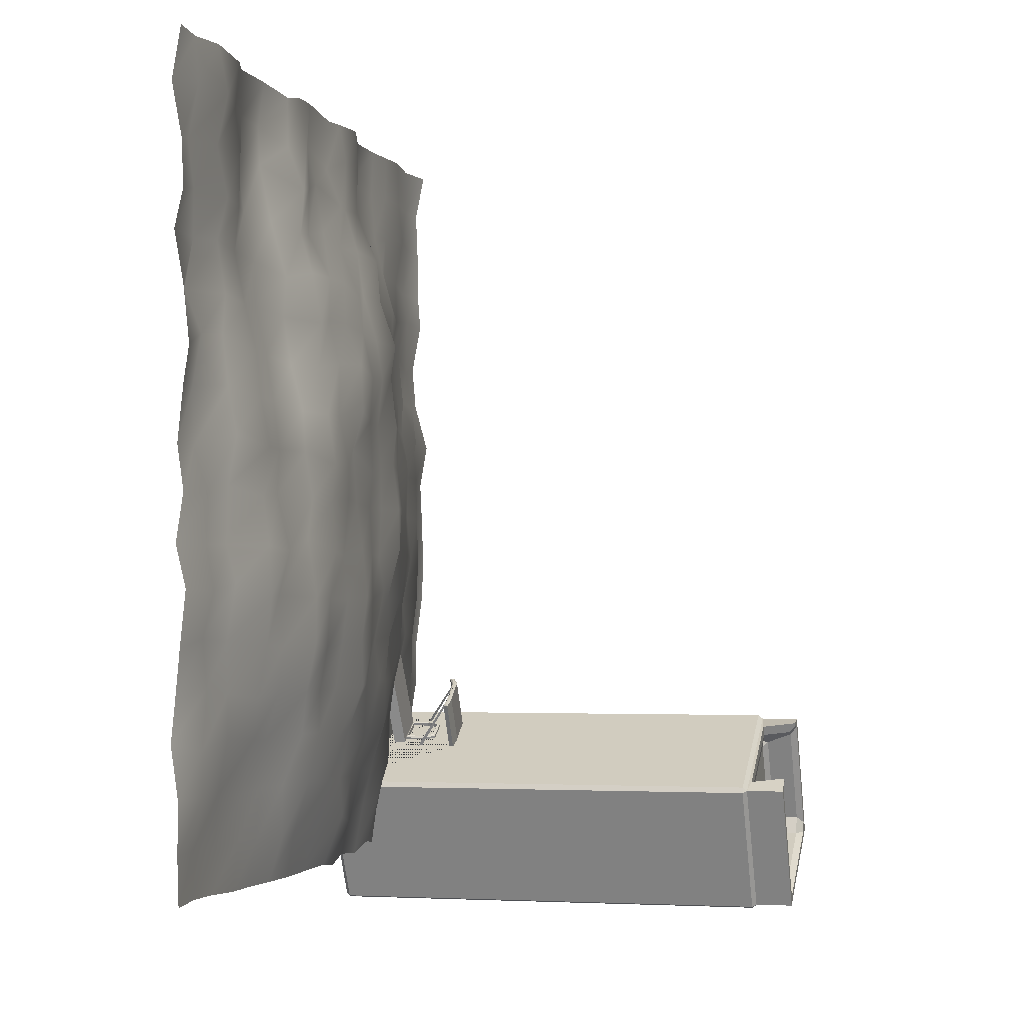
<metadata>
{"format":"obj","ext":"obj","renderer":"f3d","projection":"perspective","resolution":1024,"background":"white","views":[{"elev":-2.4,"azim":103.5,"up":"+Z"}]}
</metadata>
<code>
o terrain_Plane
v -142.3 3.15 160.6
v 160.6 1.993 160.7
v -142.3 -1.293 -138.4
v 155.7 1.09 -139.9
v -143.5 2.149 -121.6
v -142.7 1.396 -103.1
v -144.9 -2.914 -86.52
v -140.9 0.5766 -71.09
v -141 0.5516 -53.62
v -142.1 2.775 -33.88
v -143.3 3.098 -18.53
v -141 3.179 0.01975
v -144.1 1.417 18.35
v -142.4 4.875 35.63
v -141.9 -0.2955 54.83
v -140 -1.186 71.62
v -144.3 1.173 91.42
v -140.6 1.232 104.6
v -140.5 0.9671 124.7
v -139.6 0.4567 142.3
v -125.8 -0.496 160.8
v -106.8 1.153 161.4
v -88.13 1.078 160.6
v -72.2 0.02977 160
v -53.15 -1.003 160.4
v -36.33 3.282 162.1
v -20.21 1.387 161.8
v -2.213 2.458 159.6
v 17.16 0.5931 163
v 34.21 2.199 161.5
v 48.87 2.099 158.7
v 67.16 -0.9078 160.9
v 90.64 -1.408 160.5
v 103.6 2.416 160.2
v 124.1 2.119 162.1
v 141.9 0.1129 161
v 158.5 -2.073 142.1
v 157.5 1.213 122.6
v 155.8 1.341 105.5
v 158.8 -0.6983 90.89
v 160.1 3.292 71.24
v 154.6 3.3 51.85
v 158.4 2.754 37.99
v 160 1.301 17.36
v 156.7 2.325 1.312
v 159.9 0.9229 -16.69
v 156.6 3.345 -31.96
v 159.7 2.507 -52.15
v 158.2 0.3643 -69.99
v 158.1 -1.164 -84.64
v 156.6 1.013 -104
v 157 1.036 -122.6
v 141.6 1.006 -138.8
v 123.6 0.702 -139.2
v 104.1 1.775 -140.1
v 87.85 0.9198 -140.5
v 70.31 3.566 -140.2
v 55.12 5.263 -140.1
v 32.48 4.076 -140.3
v 15.76 6.941 -139.3
v 0.1708 5.972 -140.8
v -17.98 3.776 -138.3
v -34.45 4.085 -139.6
v -52.02 4.319 -136.2
v -71.7 0.1632 -138.6
v -90.88 -0.01003 -139.3
v -106.8 3.716 -139.7
v -125.2 -0.5806 -143
v -127.2 -1.081 142.9
v -127.2 -0.4399 126
v -126.1 -2.121 105.1
v -128.1 -0.3211 92.42
v -128.1 -1.056 69.24
v -123.4 3.267 52.29
v -124.7 3.61 35.92
v -125.3 4.701 19.77
v -124.7 3.207 -0.7823
v -125.1 2.718 -18.89
v -125 0.4215 -35.26
v -124.4 0.8075 -53.32
v -125.6 0.843 -70.15
v -122.6 1.343 -88.83
v -126.5 -0.857 -108.8
v -123.3 -0.2065 -123.7
v -107.1 1.554 142.8
v -107.5 3.217 126.1
v -106.8 0.2821 107.2
v -107.3 2.628 89.62
v -106.1 1.843 74.04
v -105.4 3.885 53.85
v -109.2 9.156 36.08
v -105.6 7.499 20.42
v -103.8 11.31 1.178
v -107.4 10.67 -16.31
v -107.5 10.3 -32.76
v -106.5 8.449 -49.81
v -106.8 8.187 -65.83
v -106.2 5.011 -85.05
v -109.7 3.741 -105.9
v -107.1 2.294 -121.8
v -88.32 0.9211 142.6
v -87.99 1.079 124.3
v -87.73 0.6555 107.5
v -89.87 5.696 87.91
v -91.89 2.013 73.08
v -87.85 9.143 53.49
v -91.04 8.004 38.18
v -88.2 11.46 19.06
v -91.55 10.31 1.382
v -90.07 12.34 -17.3
v -90.12 8.486 -34.53
v -87.3 10.64 -49.06
v -90.27 5.871 -67.91
v -89.59 3.444 -86.69
v -88.05 1.508 -104.5
v -91.07 0.7032 -123.4
v -71.73 -0.531 142.3
v -72.37 0.7228 122.8
v -73.78 3.767 108.9
v -72.32 9.153 90.51
v -73.89 8.264 74.6
v -71.89 11.34 54.59
v -71.62 11.52 39.11
v -73.49 15.46 23.53
v -69.46 15.81 1.716
v -71.53 16.25 -14.77
v -73.07 13.4 -36.17
v -73.96 12.61 -53.16
v -70.79 10.58 -68.98
v -71.92 7.79 -84.59
v -73.29 7.098 -104.4
v -70.15 4.475 -118.7
v -52.8 -3.954 143.9
v -51.32 1.105 124.1
v -53.94 3.849 109.8
v -55.51 9.348 88.77
v -51.24 12.08 73.89
v -54.87 13.33 54.65
v -52.57 17.24 37.68
v -50.12 17.81 20.33
v -49.91 19.83 3.86
v -52.74 17.68 -12.75
v -50.77 18.84 -34.28
v -52.92 12.63 -49.69
v -53.71 14.63 -67.53
v -52.89 12.61 -83.11
v -51.79 9.997 -101.4
v -50.94 9.144 -118
v -36.83 4.273 146.1
v -37.78 3.085 127.8
v -37.6 12.27 107.3
v -36.72 14.06 89.72
v -38.81 20.09 71.16
v -37.42 18.59 57.99
v -35.2 21.7 36.91
v -36.79 19.77 21.51
v -35.26 22.8 2.584
v -36.92 22.58 -14.57
v -32.73 18.94 -33.54
v -37.01 18.31 -49.59
v -34.06 17.41 -68.38
v -37.98 16.06 -85.57
v -32.37 11.82 -104.7
v -34.57 7.796 -119.4
v -20.25 3.958 146.3
v -20.15 3.825 126.1
v -19.08 9.365 108.9
v -19.17 11.97 90.94
v -17.53 18.37 70.82
v -20.96 19.82 55.92
v -17.28 18.97 35.72
v -20.39 19.33 21.86
v -21.01 19.44 2.51
v -20.11 18.76 -17.37
v -19.18 21.1 -31.03
v -18.13 17.52 -51.55
v -18.87 19.57 -66.41
v -18.52 15.84 -86.88
v -16.44 12.52 -103.3
v -17.09 8.529 -121.4
v -2.382 1.424 139.9
v -2.745 7.51 124.4
v 0.02347 8.127 107.3
v -3.684 15.51 86.49
v -0.5078 17.8 72.48
v -2.322 21.4 54.4
v -2.87 20.21 37.25
v 1.277 22.5 15.85
v -1.296 20.56 2.053
v 0.000226 21.93 -16.48
v -2.591 21.49 -34.36
v -0.3001 21.65 -53
v 0.8138 19.96 -68.54
v -1.545 18.34 -88.39
v -0.009377 13.3 -105.2
v -2.739 11.68 -123.9
v 16.49 -0.423 145.7
v 18.82 3.843 130.1
v 14.07 5.532 111.8
v 18.63 15.65 90.61
v 15.27 15.4 74.64
v 16.49 22.24 57.88
v 18.22 23.58 38.84
v 18.22 19.45 24.13
v 17.7 20.92 3.229
v 15.87 22.69 -14.09
v 17.19 25.23 -33.52
v 17.1 23.04 -51.01
v 15.46 22.92 -69.4
v 14.87 17.22 -84.86
v 18.63 14.68 -104.6
v 13.35 13.83 -120.2
v 35.35 5.567 144.1
v 31.49 5.311 126.2
v 35.04 6.248 107.4
v 33.63 14.68 90.32
v 34.73 14.7 73.51
v 34.27 18.71 56.72
v 31.25 17.82 37.18
v 29.41 21.26 17.48
v 32.79 22.31 4.176
v 34.17 20.8 -18.17
v 33.08 22.12 -34.97
v 33.68 20.18 -51.74
v 34.21 17.74 -68.9
v 30.13 17.62 -88.45
v 32.03 14.35 -105.4
v 33.68 10.03 -122.1
v 46.79 1.731 140.1
v 51.32 9.863 121.9
v 47.97 7.436 105.6
v 47.85 12.13 90.55
v 48.92 16.28 70.83
v 51.46 16.03 53.17
v 53.64 20.54 35.28
v 50.94 22.78 16.37
v 50.32 21.12 2.046
v 51.29 23.39 -16.7
v 55.12 22.18 -34.7
v 54.43 20.85 -53.2
v 54.29 17.96 -69.28
v 54.09 17.44 -85.38
v 56.42 14.39 -103.7
v 55.53 8.008 -123.4
v 68.3 -2.866 143.5
v 69.45 -1.798 129.1
v 68.99 2.685 107.2
v 69.03 8.817 86.01
v 70.04 8.229 70.95
v 66.69 10.11 53.03
v 69.03 15.62 35.41
v 70.06 17 19.95
v 65.16 18.32 2.989
v 71.03 18.53 -12.3
v 67.89 20.92 -34.58
v 70.07 21.49 -51.25
v 70.67 18.07 -69.49
v 67.21 15.28 -85.24
v 72.61 9.457 -104.1
v 68.47 7.708 -124.4
v 89.33 -1.998 143.4
v 91.71 -1.931 123.5
v 88.69 -1.125 107.6
v 91.72 4.24 88.97
v 88.63 3.562 73.22
v 89.79 8.358 54.56
v 89.71 11.18 37.27
v 90.15 13.66 19.69
v 89.34 12.69 3.02
v 90.57 17.97 -17.41
v 90.67 13.97 -33.61
v 88.72 15.1 -52.55
v 88.54 13.24 -69.66
v 89.68 8.586 -86.64
v 89.74 6.235 -104.3
v 88.62 4.649 -123.8
v 104.3 1.081 143.4
v 101.6 2.26 127.6
v 104.3 2.769 107.5
v 105.5 1.634 90.59
v 105 5.401 71.36
v 103.6 9.465 54.28
v 102.3 10.73 37.91
v 101.9 14.21 19.85
v 105 12.77 1.656
v 104.4 15.02 -15.96
v 104.9 16.02 -34.58
v 102.7 13.78 -51.72
v 105.3 11.27 -71.02
v 103.2 8.814 -85.7
v 102.3 4.436 -105.4
v 103 2.896 -122.5
v 122.9 5.212 144.4
v 123.5 1.442 125.8
v 121.5 4.668 107.5
v 126.1 2.591 91.53
v 122.8 4.485 73.04
v 124.4 4.198 58.33
v 126.4 7.107 39.85
v 123.3 9.23 22.69
v 123.1 6.093 4.848
v 126.1 6.732 -16
v 122.2 8.801 -29.79
v 124.4 6.356 -50.36
v 123.6 6.395 -68.75
v 121.4 5.738 -83.96
v 121.6 2.169 -104.4
v 121.6 1.245 -123.1
v 143 1.745 144.3
v 146.7 -0.5357 124
v 142.5 0.01083 107.3
v 140.3 -1.003 90.67
v 144.3 -2.495 72.12
v 141.2 2.576 56.86
v 143.5 0.4481 38.72
v 143 0.7188 17.46
v 143.6 6.043 0.848
v 140.4 4.644 -16.66
v 140.3 7.341 -32.67
v 142.3 4.099 -49.22
v 141 5.191 -66.28
v 141.8 4.151 -87.71
v 142.7 4.364 -103.6
v 141.3 0.8174 -121.5
f 324 52 4 53
f 5 84 68 3
f 84 100 67 68
f 100 116 66 67
f 116 132 65 66
f 132 148 64 65
f 148 164 63 64
f 164 180 62 63
f 180 196 61 62
f 196 212 60 61
f 212 228 59 60
f 228 244 58 59
f 244 260 57 58
f 260 276 56 57
f 276 292 55 56
f 292 308 54 55
f 308 324 53 54
f 1 21 69 20
f 20 69 70 19
f 19 70 71 18
f 18 71 72 17
f 17 72 73 16
f 16 73 74 15
f 15 74 75 14
f 14 75 76 13
f 13 76 77 12
f 12 77 78 11
f 11 78 79 10
f 10 79 80 9
f 9 80 81 8
f 8 81 82 7
f 7 82 83 6
f 6 83 84 5
f 21 22 85 69
f 69 85 86 70
f 70 86 87 71
f 71 87 88 72
f 72 88 89 73
f 73 89 90 74
f 74 90 91 75
f 75 91 92 76
f 76 92 93 77
f 77 93 94 78
f 78 94 95 79
f 79 95 96 80
f 80 96 97 81
f 81 97 98 82
f 82 98 99 83
f 83 99 100 84
f 22 23 101 85
f 85 101 102 86
f 86 102 103 87
f 87 103 104 88
f 88 104 105 89
f 89 105 106 90
f 90 106 107 91
f 91 107 108 92
f 92 108 109 93
f 93 109 110 94
f 94 110 111 95
f 95 111 112 96
f 96 112 113 97
f 97 113 114 98
f 98 114 115 99
f 99 115 116 100
f 23 24 117 101
f 101 117 118 102
f 102 118 119 103
f 103 119 120 104
f 104 120 121 105
f 105 121 122 106
f 106 122 123 107
f 107 123 124 108
f 108 124 125 109
f 109 125 126 110
f 110 126 127 111
f 111 127 128 112
f 112 128 129 113
f 113 129 130 114
f 114 130 131 115
f 115 131 132 116
f 24 25 133 117
f 117 133 134 118
f 118 134 135 119
f 119 135 136 120
f 120 136 137 121
f 121 137 138 122
f 122 138 139 123
f 123 139 140 124
f 124 140 141 125
f 125 141 142 126
f 126 142 143 127
f 127 143 144 128
f 128 144 145 129
f 129 145 146 130
f 130 146 147 131
f 131 147 148 132
f 25 26 149 133
f 133 149 150 134
f 134 150 151 135
f 135 151 152 136
f 136 152 153 137
f 137 153 154 138
f 138 154 155 139
f 139 155 156 140
f 140 156 157 141
f 141 157 158 142
f 142 158 159 143
f 143 159 160 144
f 144 160 161 145
f 145 161 162 146
f 146 162 163 147
f 147 163 164 148
f 26 27 165 149
f 149 165 166 150
f 150 166 167 151
f 151 167 168 152
f 152 168 169 153
f 153 169 170 154
f 154 170 171 155
f 155 171 172 156
f 156 172 173 157
f 157 173 174 158
f 158 174 175 159
f 159 175 176 160
f 160 176 177 161
f 161 177 178 162
f 162 178 179 163
f 163 179 180 164
f 27 28 181 165
f 165 181 182 166
f 166 182 183 167
f 167 183 184 168
f 168 184 185 169
f 169 185 186 170
f 170 186 187 171
f 171 187 188 172
f 172 188 189 173
f 173 189 190 174
f 174 190 191 175
f 175 191 192 176
f 176 192 193 177
f 177 193 194 178
f 178 194 195 179
f 179 195 196 180
f 28 29 197 181
f 181 197 198 182
f 182 198 199 183
f 183 199 200 184
f 184 200 201 185
f 185 201 202 186
f 186 202 203 187
f 187 203 204 188
f 188 204 205 189
f 189 205 206 190
f 190 206 207 191
f 191 207 208 192
f 192 208 209 193
f 193 209 210 194
f 194 210 211 195
f 195 211 212 196
f 29 30 213 197
f 197 213 214 198
f 198 214 215 199
f 199 215 216 200
f 200 216 217 201
f 201 217 218 202
f 202 218 219 203
f 203 219 220 204
f 204 220 221 205
f 205 221 222 206
f 206 222 223 207
f 207 223 224 208
f 208 224 225 209
f 209 225 226 210
f 210 226 227 211
f 211 227 228 212
f 30 31 229 213
f 213 229 230 214
f 214 230 231 215
f 215 231 232 216
f 216 232 233 217
f 217 233 234 218
f 218 234 235 219
f 219 235 236 220
f 220 236 237 221
f 221 237 238 222
f 222 238 239 223
f 223 239 240 224
f 224 240 241 225
f 225 241 242 226
f 226 242 243 227
f 227 243 244 228
f 31 32 245 229
f 229 245 246 230
f 230 246 247 231
f 231 247 248 232
f 232 248 249 233
f 233 249 250 234
f 234 250 251 235
f 235 251 252 236
f 236 252 253 237
f 237 253 254 238
f 238 254 255 239
f 239 255 256 240
f 240 256 257 241
f 241 257 258 242
f 242 258 259 243
f 243 259 260 244
f 32 33 261 245
f 245 261 262 246
f 246 262 263 247
f 247 263 264 248
f 248 264 265 249
f 249 265 266 250
f 250 266 267 251
f 251 267 268 252
f 252 268 269 253
f 253 269 270 254
f 254 270 271 255
f 255 271 272 256
f 256 272 273 257
f 257 273 274 258
f 258 274 275 259
f 259 275 276 260
f 33 34 277 261
f 261 277 278 262
f 262 278 279 263
f 263 279 280 264
f 264 280 281 265
f 265 281 282 266
f 266 282 283 267
f 267 283 284 268
f 268 284 285 269
f 269 285 286 270
f 270 286 287 271
f 271 287 288 272
f 272 288 289 273
f 273 289 290 274
f 274 290 291 275
f 275 291 292 276
f 34 35 293 277
f 277 293 294 278
f 278 294 295 279
f 279 295 296 280
f 280 296 297 281
f 281 297 298 282
f 282 298 299 283
f 283 299 300 284
f 284 300 301 285
f 285 301 302 286
f 286 302 303 287
f 287 303 304 288
f 288 304 305 289
f 289 305 306 290
f 290 306 307 291
f 291 307 308 292
f 35 36 309 293
f 293 309 310 294
f 294 310 311 295
f 295 311 312 296
f 296 312 313 297
f 297 313 314 298
f 298 314 315 299
f 299 315 316 300
f 300 316 317 301
f 301 317 318 302
f 302 318 319 303
f 303 319 320 304
f 304 320 321 305
f 305 321 322 306
f 306 322 323 307
f 307 323 324 308
f 36 2 37 309
f 309 37 38 310
f 310 38 39 311
f 311 39 40 312
f 312 40 41 313
f 313 41 42 314
f 314 42 43 315
f 315 43 44 316
f 316 44 45 317
f 317 45 46 318
f 318 46 47 319
f 319 47 48 320
f 320 48 49 321
f 321 49 50 322
f 322 50 51 323
f 323 51 52 324
o building_Plane.001
v -110.5 -15.89 -85.59
v -112 -14.25 -84.79
v -109.7 -14.25 -84.15
v -138.1 -15.89 -135.2
v -60.96 -15.89 -113.1
v -60.16 -14.25 -111.7
v -59.53 -14.25 -113.9
v -88.51 -15.89 -162.7
v -87.08 -14.25 -163.5
v -89.31 -14.25 -164.1
v -138.9 -14.25 -136.6
v -89.31 162.5 -164.1
v -89.31 -14.25 -164.1
v -138.9 -14.25 -136.6
v -89.31 162.5 -164.1
v -138.9 162.5 -136.6
v -138.9 162.5 -136.6
v -139.5 162.5 -134.4
v -112 162.5 -84.79
v -139.5 -14.25 -134.4
v -139.5 162.5 -134.4
v -112 162.5 -84.79
v -139.5 -14.25 -134.4
v -112 -14.25 -84.79
v -109.7 162.5 -84.15
v -106.6 165.2 -92.46
v -68.87 165.2 -113.4
v -59.53 162.5 -113.9
v -60.16 162.5 -111.7
v -87.08 162.5 -163.5
v -87.08 162.5 -163.5
v -87.08 -14.25 -163.5
v -59.53 162.5 -113.9
v -59.53 -14.25 -113.9
v -60.16 162.5 -111.7
v -60.16 -14.25 -111.7
v -109.7 162.5 -84.15
v -109.7 -14.25 -84.15
v -104 18.17 -87.33
v -105.1 30.72 -86.74
v -101.9 32.82 -88.52
v -104.8 28.95 -86.91
v -101.9 30.67 -88.51
v -90.12 31.62 -95.06
v -85.6 31.06 -97.57
v -84.83 33.01 -98
v -90.14 33.45 -95.05
v -103.8 17.37 -87.46
v -102.8 18.49 -88.02
v -91.66 31.96 -70.53
v -91.63 31.28 -70.93
v -90.68 32.21 -70.95
v -90.86 31.3 -71.36
v -102.8 17.36 -88.03
v -100.5 15.64 -89.31
v -100.5 18.48 -89.31
v -100.4 10.57 -89.34
v -100 15.64 -88.49
v -100 18.48 -88.48
v -99.94 10.57 -88.52
v -99.31 14.71 -88.3
v -99.32 15.92 -88.29
v -99.36 17.97 -88.29
v -99.05 15.98 -88.33
v -99 16 -88.43
v -99.03 14.52 -88.33
v -99.08 17.85 -88.32
v -99.03 17.81 -88.43
v -98.86 19.04 -88.45
v -98.8 19.06 -88.56
v -97.74 22.43 -89.06
v -99.17 18.97 -88.4
v -97.94 22.69 -89.06
v -90.6 22.71 -93.16
v -98.49 23.19 -89.33
v -90.52 23.22 -93.76
v -98.95 23.19 -90.15
v -90.98 23.22 -94.58
v -89.7 18.41 -95.43
v -86.95 18.39 -96.98
v -89.71 10.5 -95.29
v -89.24 18.41 -94.6
v -89.25 10.5 -94.46
v -89.43 17.91 -93.91
v -89.59 18.91 -93.82
v -89.79 18.98 -93.58
v -89.91 19.01 -93.59
v -89.6 17.79 -93.68
v -90.71 22.46 -92.98
v -90.81 22.36 -93
v -97.71 22.34 -89.15
v -92.3 22.36 -95.67
v -91.41 19 -96.25
v -99.21 22.33 -91.81
v -99.53 22.33 -108.5
v -106.4 22.31 -104.7
v -98.64 18.98 -109.1
v -109 22.3 -125.4
v -115.9 22.28 -121.5
v -108.1 18.95 -126
v -107.9 17.69 -126.1
v -107.9 11.3 -126
v -98.44 17.72 -109.2
v -91.21 17.74 -96.35
v -98.45 11.33 -109.1
v -101.4 11.35 -107.5
v -91.23 11.35 -96.26
v -94.17 11.37 -94.61
v -89.73 11.36 -93.59
v -89.61 11.26 -93.58
v -92.67 11.37 -91.94
v -89.71 17.75 -93.68
v -92.65 11.28 -91.88
v -94.76 11.39 -90.78
v -94.61 11.29 -90.79
v -98.94 11.41 -88.46
v -96.26 11.38 -93.45
v -100.4 11.41 -91.12
v -103.5 11.36 -106.3
v -107.7 11.39 -104
v -113 11.33 -123.2
v -110.9 11.31 -124.3
v -117.1 11.35 -120.8
v -117.2 14.39 -120.8
v -117.2 15.94 -120.8
v -107.7 14.42 -104
v -100.5 14.44 -91.11
v -107.7 15.97 -104
v -107.8 17.78 -104
v -100.5 15.99 -91.1
v -100.5 17.8 -91.09
v -100.3 19.05 -91.23
v -107.5 19.03 -104.1
v -117 19 -120.9
v -117.2 17.75 -120.8
v -98.98 14.45 -88.44
v -98.99 11.32 -88.35
v -99.26 11.06 -88.32
v -94.35 11.03 -91.06
v -92.73 11.02 -91.96
v -93.1 10.52 -92.32
v -93.56 10.53 -93.14
v -71.2 9.14 -52.91
v -65.13 4.635 -56.28
v -65.71 9.108 -55.96
v -79 9.19 -48.58
v -78.88 0.7419 -48.64
v -101.4 10.57 -88.81
v -101.2 2.127 -88.88
v -87.49 6.02 -96.52
v -88.07 10.49 -96.19
v -89.44 11 -93.79
v -86.87 17.34 -97.03
v -85.71 18.89 -97.51
v -78.81 32.48 -77.75
v -78.99 31.35 -78.29
v -77.62 32.57 -78.22
v -77.58 31.32 -78.94
v -85.3 17.22 -97.74
v -94.34 30.41 -68.8
v -95.23 30.72 -69
v -91.57 32.22 -70.33
v -92.02 32.82 -70.78
v -94.93 28.95 -69.17
v -94.24 29.87 -68.85
v -92.04 30.67 -70.77
v -91.89 31.27 -70.16
v -79.96 32.23 -76.79
v -80.26 31.62 -77.32
v -79.99 32.84 -76.77
v -80.28 33.45 -77.31
v -75.77 31.72 -79.11
v -75.75 31.06 -79.83
v -74.97 33.01 -80.26
v -75.48 32.46 -79.28
v -104.6 165.2 -88.88
v -138.1 164.1 -135.2
v -66.88 165.2 -109.8
v -88.51 164.1 -162.7
v -103.7 178.8 -87.17
v -138.1 178.8 -135.2
v -65.93 178.8 -108.1
v -88.51 178.8 -162.7
v -60.96 164.1 -113.1
v -110.5 164.1 -85.59
v -60.96 178.8 -113.1
v -110.5 178.8 -85.59
v -137.4 178.8 -135
v -88.72 178.8 -162
v -105.8 176.1 -91.09
v -104.3 178.8 -88.32
v -64.37 178.8 -114.1
v -67.06 176.2 -115.7
v -109.5 176.2 -92.11
v -109.6 178.8 -88.99
v -66.57 178.8 -109.3
v -68.11 176.1 -112.1
v -133.1 178.8 -131.6
v -130.1 176.2 -129.1
v -128.1 176.2 -136
v -132 178.8 -135.6
v -92.1 178.8 -157.7
v -94.53 176.2 -154.7
v -87.65 176.2 -152.7
v -88.1 178.8 -156.6
v -69.09 166.2 -119.3
v -71.35 164.1 -119.1
v -69.32 164.4 -118
v -110.1 164.1 -97.54
v -111.5 166.2 -95.76
v -110.3 164.4 -95.27
v -126.3 164.1 -134.6
v -128.1 166.2 -136
v -130.1 166.2 -129.1
v -127.8 164.1 -129.4
v -89.06 164.1 -150.9
v -87.65 166.2 -152.7
v -94.53 166.2 -154.7
v -94.27 164.1 -152.4
f 328 325 326 344
f 325 327 326
f 325 329 330 327
f 328 332 329 325
f 329 331 330
f 329 332 333 331
f 332 334 333
f 332 328 335 334
f 354 333 334 336
f 334 335 338 337
f 336 334 337 339
f 338 340 339 337
f 341 336 339 340
f 335 341 340 338
f 501 503 336 341
f 501 341 342
f 341 335 344 342
f 509 501 342 343
f 343 342 345 346
f 342 344 347 345
f 348 346 345 347
f 344 326 348 347
f 326 343 346 348
f 328 344 335
f 327 349 343 326
f 349 509 343
f 508 509 349 353
f 526 529 513
f 503 508 352 354
f 508 353 352
f 503 354 336
f 333 354 355 356
f 354 352 357 355
f 356 355 357 358
f 352 331 358 357
f 331 333 356 358
f 353 330 331 352
f 330 353 359 360
f 353 349 361 359
f 362 364 365 371 370 360 359 361
f 349 327 362 361
f 327 330 360 362
f 360 474 473 472 381 379 378 372 363 362
f 360 370 369 368 367 366 364 362 363 373 380 401 402 403 404 478 483
f 486 484 489 491 492 496 499 494
f 365 364 485 487
f 367 368 493 490
f 368 369 497 493
f 370 371 495 498
f 369 370 498 497
f 366 367 490 488
f 363 372 375 374
f 373 363 374 376
f 376 374 375 377
f 378 373 376 377
f 372 378 377 375
f 379 380 373 378
f 380 379 382 383
f 379 381 384 382
f 386 387 383 382
f 462 385 382 384
f 385 386 382
f 390 388 386 385
f 388 391 387 386
f 389 392 391 388
f 460 389 388 390
f 392 394 393 391
f 391 393 396 387
f 394 415 395 393
f 393 395 397 396
f 396 383 387
f 396 397 399 383
f 395 413 398 397
f 397 398 400 399
f 401 380 383 399
f 402 401 399 400
f 403 402 400 406
f 360 483 477 404 403 405 475 474
f 405 403 406 407
f 408 476 407 406
f 398 409 406 400
f 409 408 406
f 410 412 408 409
f 413 410 409 398
f 414 411 410 413
f 411 436 412 410
f 415 414 413 395
f 414 415 418 416
f 411 414 416 417
f 417 416 419 421
f 416 418 420 419
f 419 420 423 422
f 421 419 422 424
f 426 425 424 422 423 458 459 449 448 447 445 446
f 427 421 424 425
f 429 427 425 426
f 428 417 421 427
f 431 428 427 429
f 430 429 426 446
f 432 431 429 430
f 433 436 428 431
f 435 433 431 432
f 436 433 434 412
f 433 435 437 434
f 436 411 417 428
f 435 438 439 437
f 438 435 432 441
f 438 440 461 439
f 440 438 441 442
f 442 441 443 444
f 441 432 430 443
f 443 430 446 445
f 444 443 445 447
f 450 444 447 448
f 452 450 448 449
f 451 442 444 450
f 454 451 450 452
f 455 454 452 453
f 453 452 449 459
f 392 389 454 455
f 389 460 451 454
f 456 455 453 457
f 394 392 455 456
f 418 456 457 420
f 415 394 456 418
f 420 457 458 423
f 457 453 459 458
f 460 440 442 451
f 440 460 390 461
f 439 461 462 463
f 461 390 385 462
f 384 465 463 462
f 437 439 463 464
f 464 463 465
f 381 466 465 384
f 465 407 476 464
f 466 405 407 465
f 466 381 472 470 467
f 475 405 466 467 469
f 467 470 471 468
f 468 469 467
f 472 473 471 470
f 473 474 468 471
f 474 475 469 468
f 434 437 464 476
f 412 434 476 408
f 404 477 480 479
f 478 404 479 481
f 480 482 481 479
f 483 478 481 482
f 477 483 482 480
f 371 365 487 495
f 487 485 484 486
f 485 488 489 484
f 488 490 491 489
f 490 493 492 491
f 493 497 496 492
f 497 498 499 496
f 498 495 494 499
f 486 494 495 487
f 364 366 488 485
f 501 509 511 505
f 513 529 516 510 507
f 508 503 507 510
f 541 530 517 528
f 541 528 527 542
f 540 543 536 539 533 531
f 503 501 505 507
f 502 506 520 521 351
f 502 500 509 508
f 351 521 517 530 532
f 506 502 508 510
f 520 506 510 516
f 534 538 523 518
f 514 350 535 534 518
f 500 504 511 509
f 537 524 523 538
f 522 525 512
f 504 515 519 511
f 500 502 351 350
f 537 542 527 524
f 512 525 526 513 507 505
f 519 522 512 505 511
f 519 515 514 518
f 517 521 520 516
f 523 524 525 522
f 527 528 529 526
f 522 519 518 523
f 526 525 524 527
f 516 529 528 517
f 514 515 504 500 350
f 530 531 532
f 533 534 535
f 539 536 537 538
f 543 540 541 542
f 533 539 538 534
f 530 541 540 531
f 542 537 536 543
f 350 351 532 531 533 535
o elevator_trigger_floor_Plane.002
v -21.9 3.669 -21.76
v -21.9 3.669 -23.34
v -21.9 6.69 -21.76
v -18.88 3.669 -21.76
v -18.88 3.669 -23.34
v -18.88 6.69 -21.76
v -18.88 6.69 -23.34
v -21.9 6.69 -23.34
f 545 548 547 544
f 544 546 551 545
f 547 549 546 544
f 548 550 549 547
f 550 551 546 549
f 545 551 550 548
o elevator_trigger_roof_Plane.003
v -105.1 169.2 -124.9
v -96.17 169.2 -129.3
v -105.1 159.2 -124.9
v -109.6 169.2 -133.8
v -109.6 159.2 -133.8
v -100.6 169.2 -138.3
v -100.6 159.2 -138.3
v -96.17 159.2 -129.3
f 553 557 555 552
f 559 553 552 554
f 554 552 555 556
f 556 555 557 558
f 558 557 553 559
f 558 559 554 556

</code>
